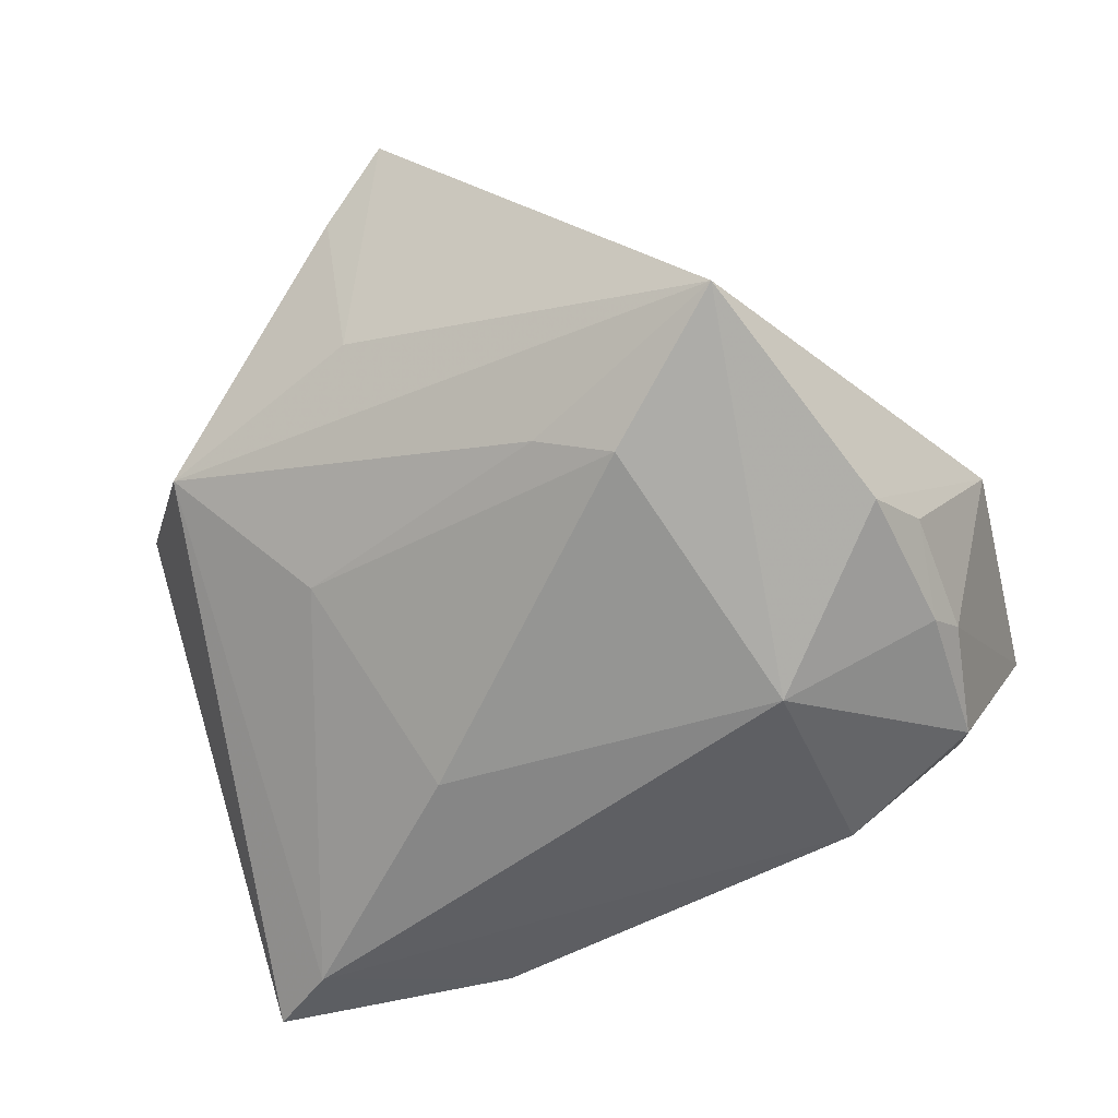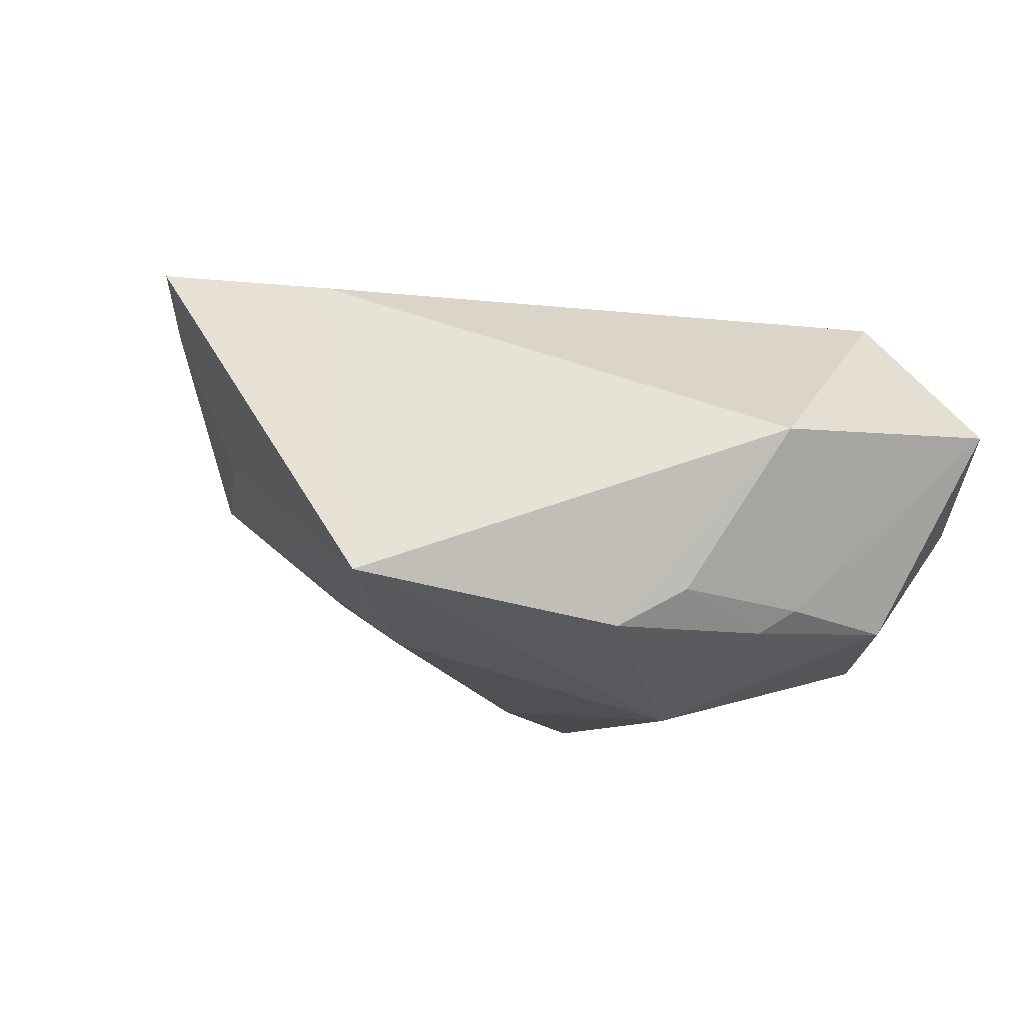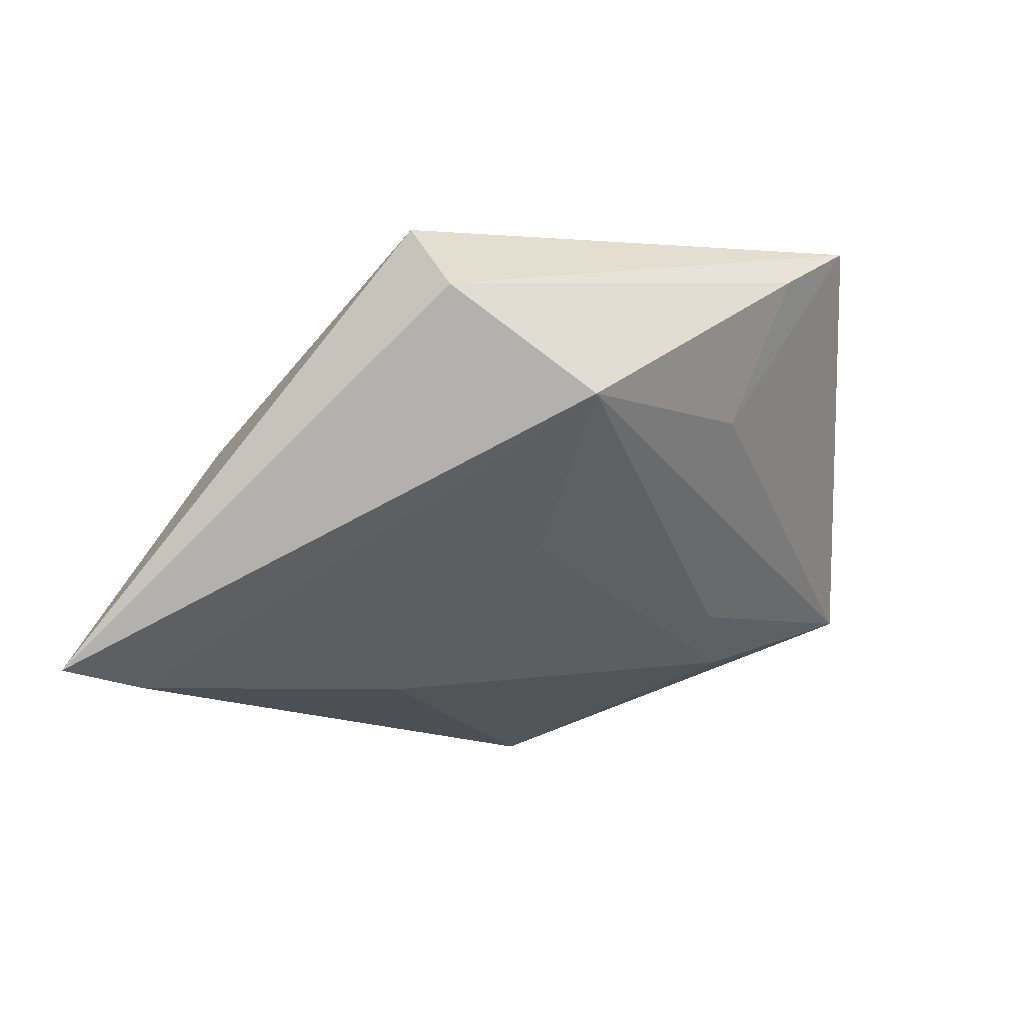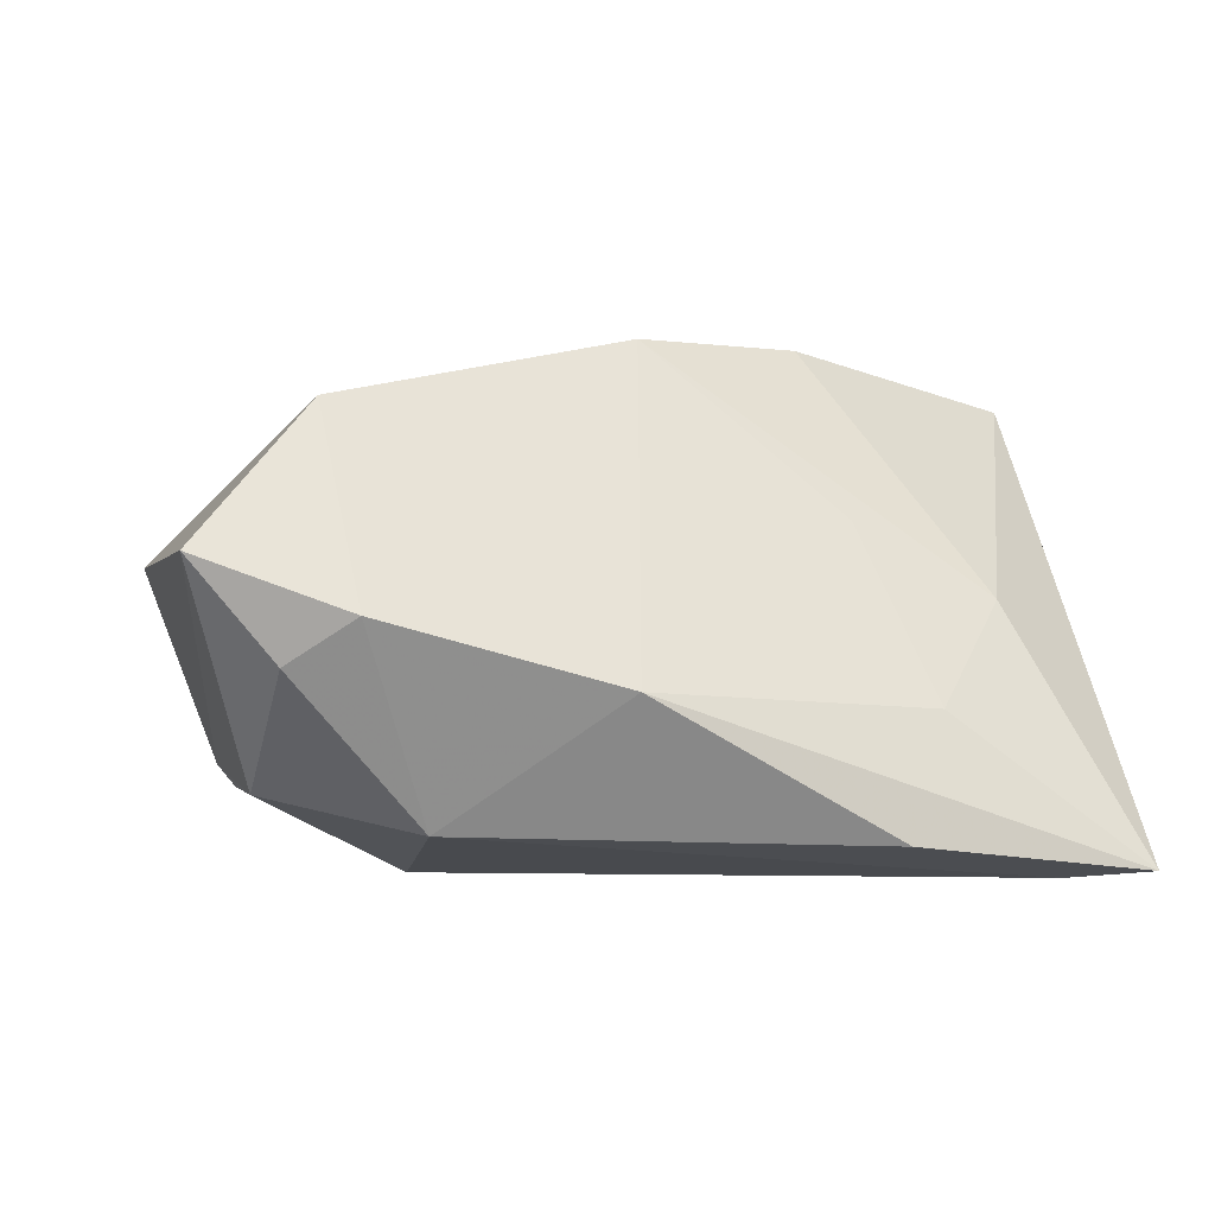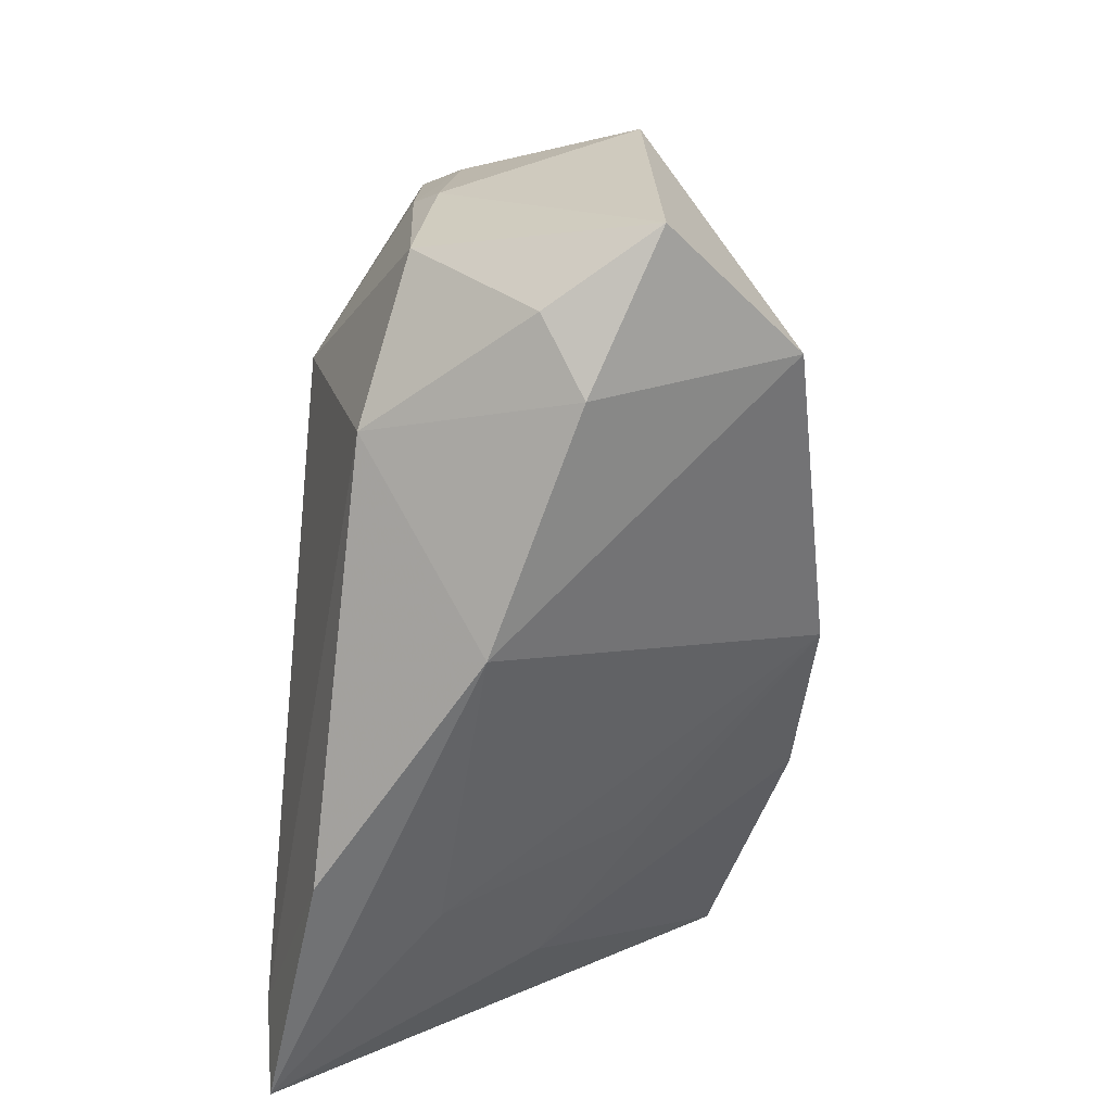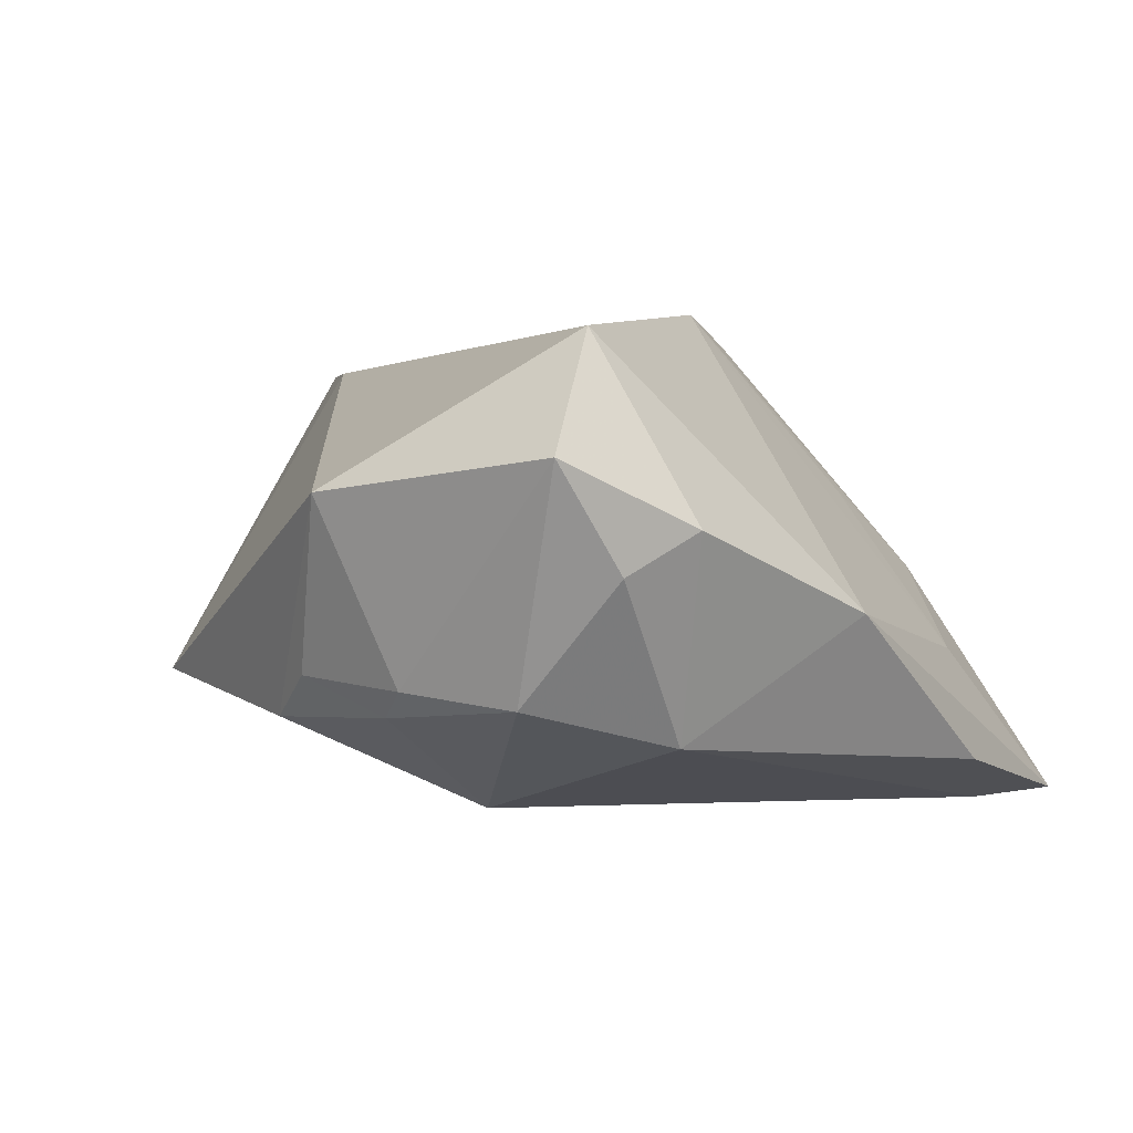
<metadata>
{"format":"obj","ext":"obj","renderer":"f3d","projection":"perspective","resolution":1024,"background":"white","views":[{"elev":-55.9,"azim":-165.5,"up":"+Z"},{"elev":-7.5,"azim":-123.0,"up":"+Z"},{"elev":-12.9,"azim":104.2,"up":"+Z"},{"elev":0.5,"azim":-16.5,"up":"+Z"},{"elev":-64.1,"azim":-95.0,"up":"+Y"},{"elev":-4.2,"azim":-55.4,"up":"+Z"}]}
</metadata>
<code>
v 0.01896 0.0375 0.005335
v -0.001682 -0.01502 0.02883
v -0.03801 -0.02491 0.02138
v -0.02415 -0.001965 -0.02904
v -0.05239 5.917e-05 0.004216
v -0.05239 -0.03077 0.005795
v 0.04054 -0.03112 -0.02857
v 0.01828 -0.006092 -0.0265
v -0.04412 -0.02039 -0.01866
v -0.04358 0.008809 -0.01443
v 0.02512 -0.0351 -0.01026
v 0.01974 -0.02295 0.009362
v -0.009637 -0.04209 -0.007829
v 0.04447 0.0256 0.002982
v 0.03611 -0.02417 0.0009151
v -0.004461 0.036 0.02592
v -0.0431 -0.03267 -0.005521
v 0.01999 0.0453 0.02289
v -0.03927 0.01573 -0.01877
v 0.01188 0.05105 0.02883
v 0.04914 0.004466 0.02313
v -0.01221 0.02975 -0.01975
v -0.02677 0.04419 -0.0126
v -0.0361 -0.03756 -0.0004494
v -0.04546 -0.00607 -0.01648
v 0.01943 -0.006558 0.02883
v -0.002886 0.03072 -0.01516
v 0.02873 0.01522 -0.01139
v -0.02777 -0.02967 -0.02244
v 0.04814 -0.03802 -0.02734
v 0.01893 -0.04137 -0.02364
v 0.05386 0.01062 0.01445
v -0.04301 -0.002445 -0.01917
f 5 6 3
f 5 3 16
f 16 3 20
f 16 23 5
f 20 23 16
f 22 4 23
f 1 23 20
f 1 14 23
f 11 13 30
f 23 14 27
f 27 22 23
f 14 28 27
f 27 28 22
f 4 22 8
f 22 28 8
f 18 1 20
f 14 1 18
f 20 3 2
f 3 13 2
f 13 11 2
f 6 9 17
f 30 13 31
f 4 8 7
f 30 31 7
f 7 8 28
f 7 14 30
f 7 28 14
f 4 9 33
f 6 17 24
f 24 3 6
f 24 13 3
f 29 17 9
f 29 9 4
f 29 31 13
f 4 7 29
f 29 7 31
f 13 24 29
f 29 24 17
f 14 18 32
f 30 14 32
f 32 21 30
f 32 18 20
f 20 21 32
f 20 2 26
f 26 21 20
f 25 33 9
f 25 6 5
f 25 9 6
f 5 10 25
f 10 33 25
f 23 4 19
f 4 33 19
f 19 33 10
f 5 23 19
f 19 10 5
f 30 21 15
f 21 26 15
f 15 11 30
f 15 26 2
f 12 2 11
f 11 15 12
f 12 15 2

</code>
